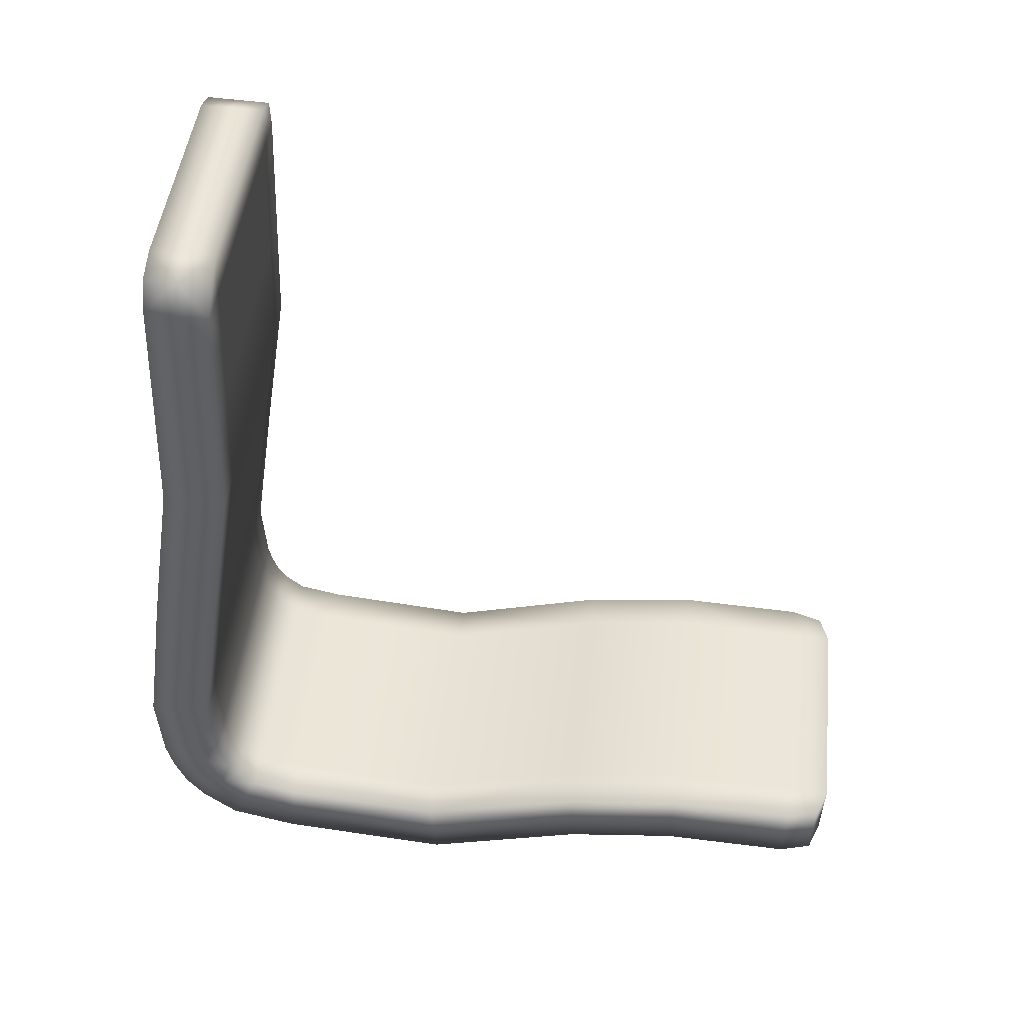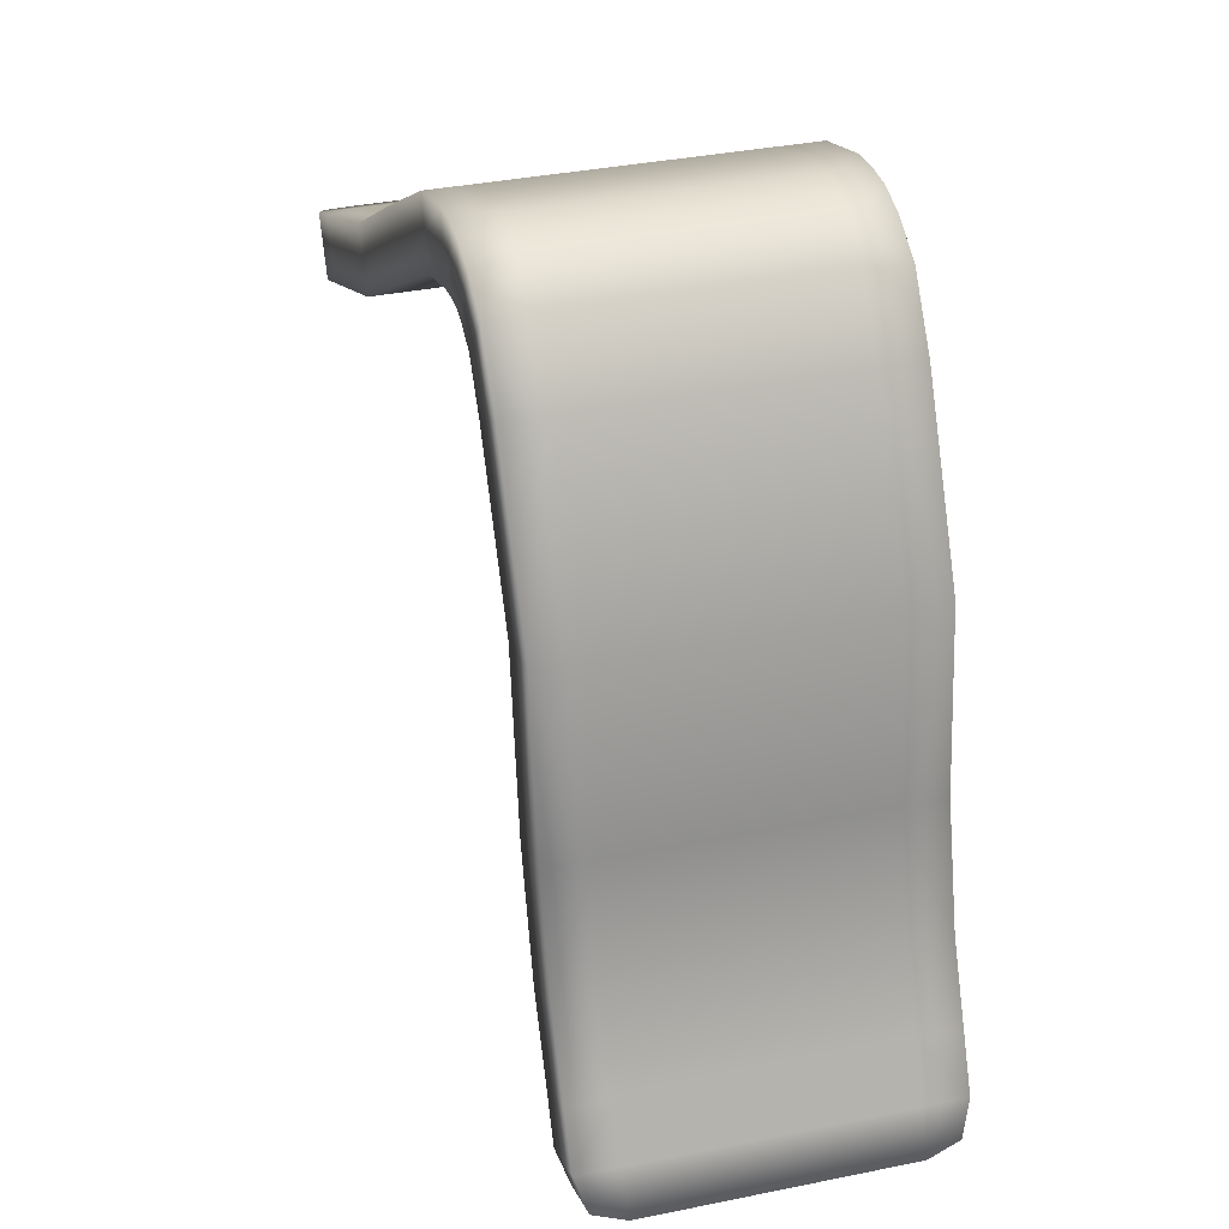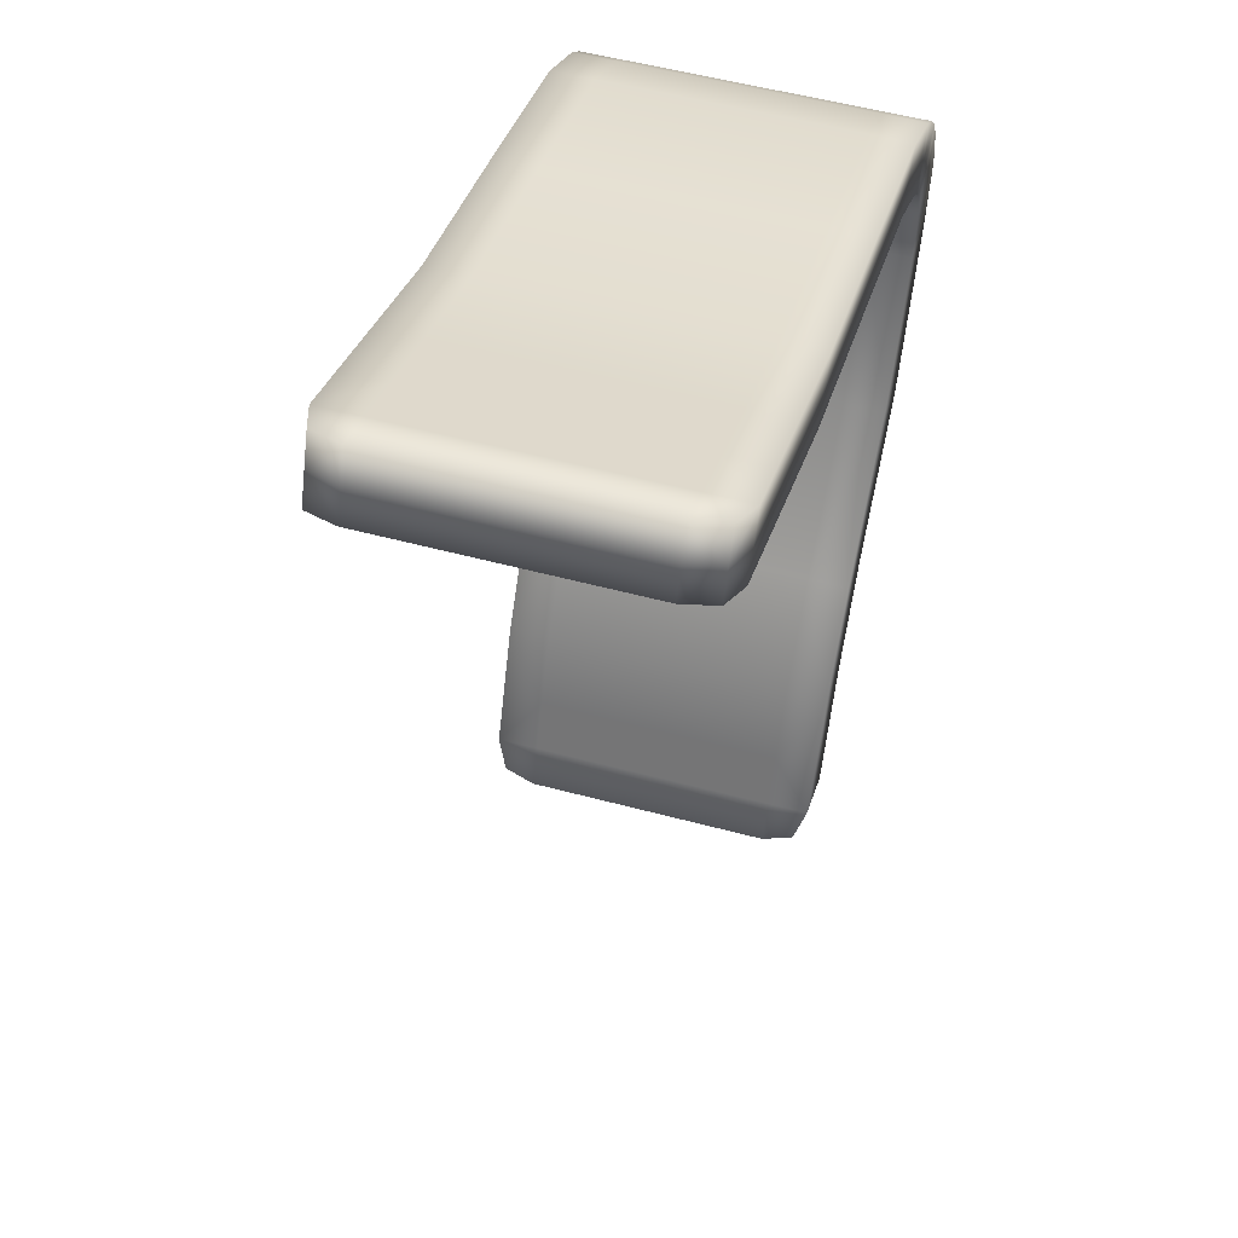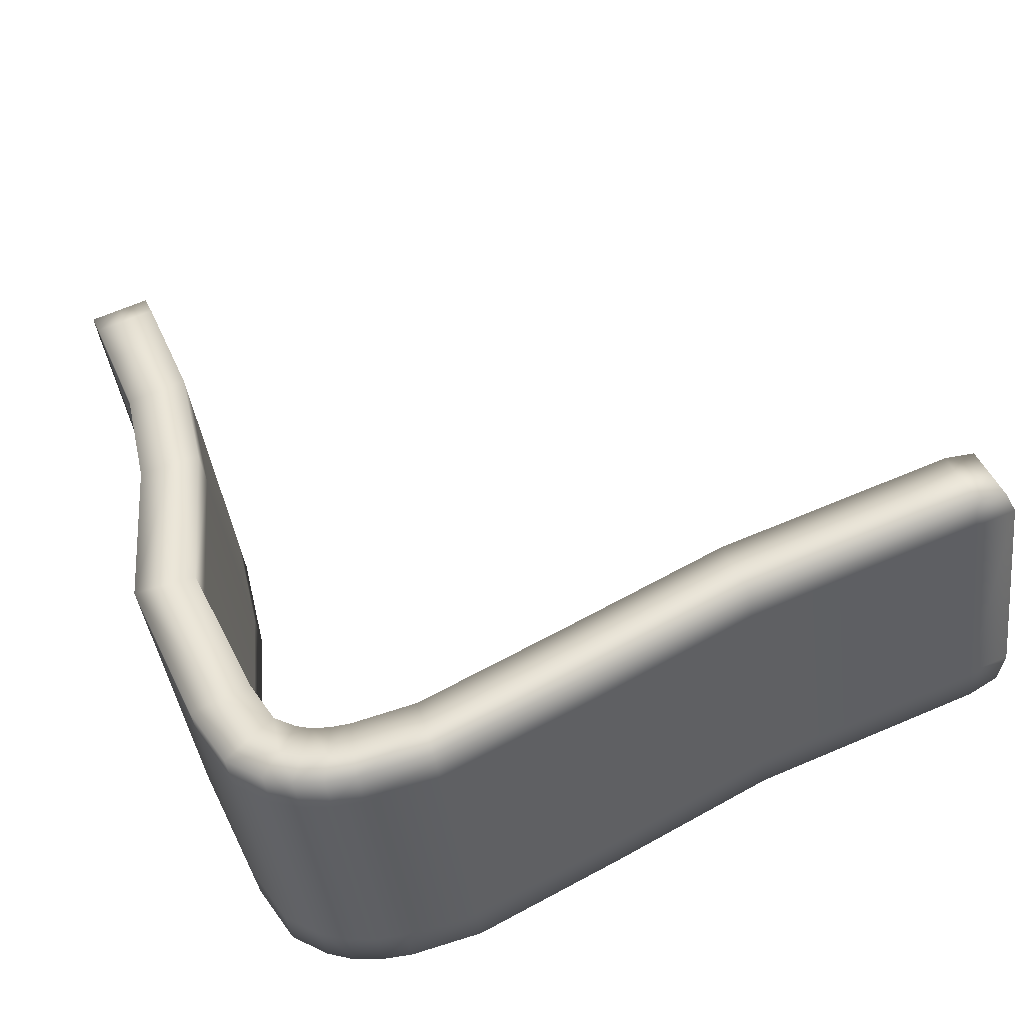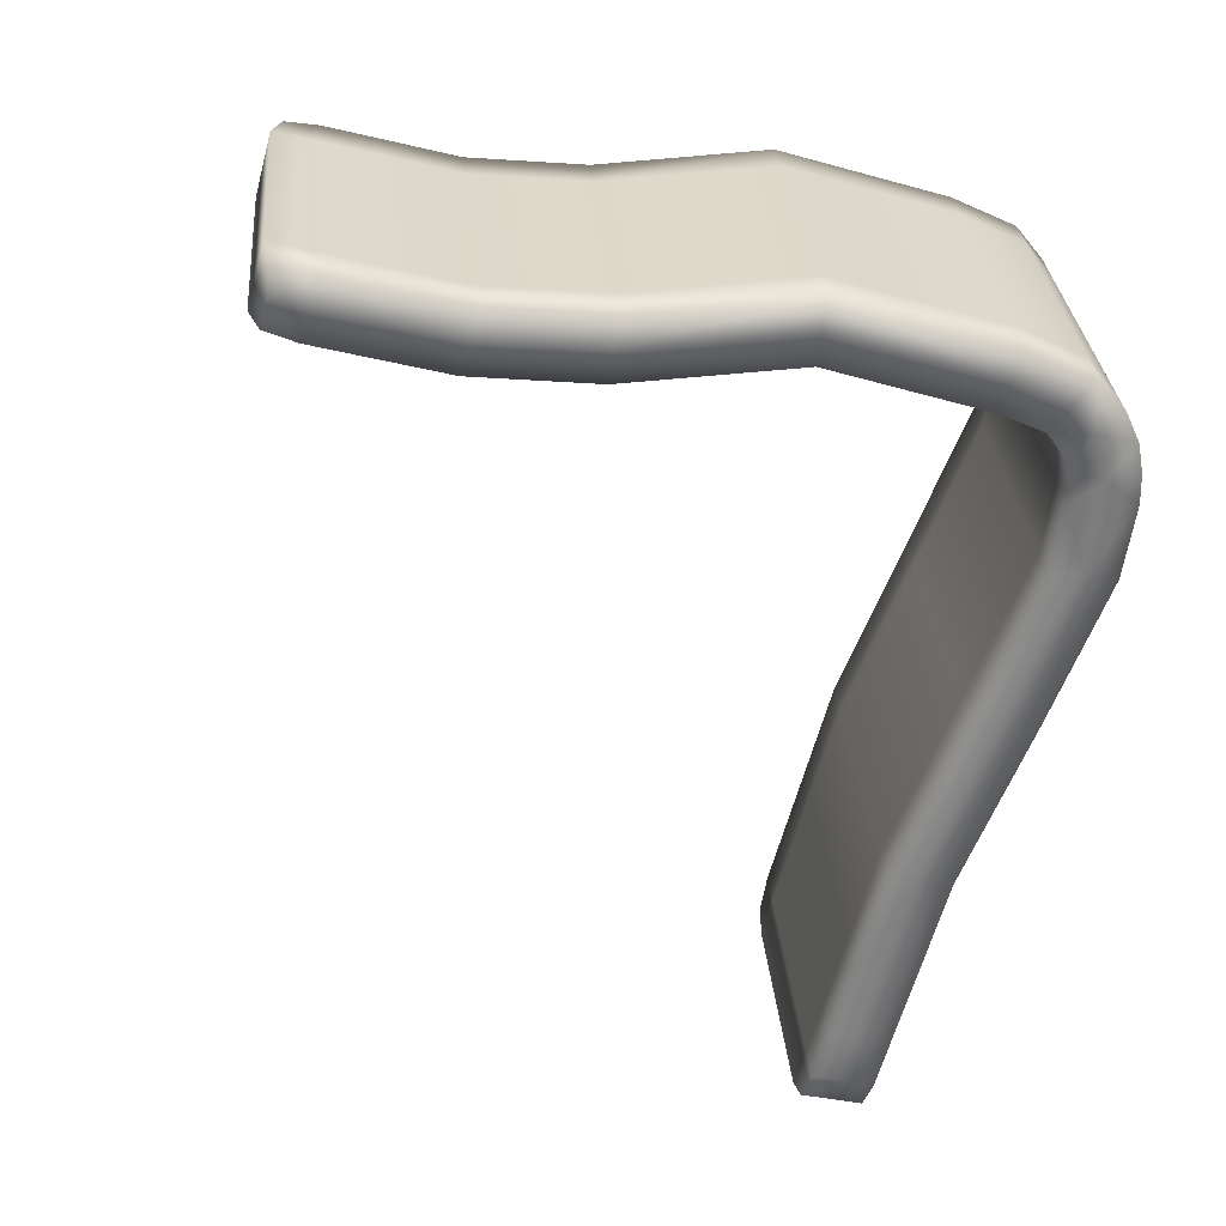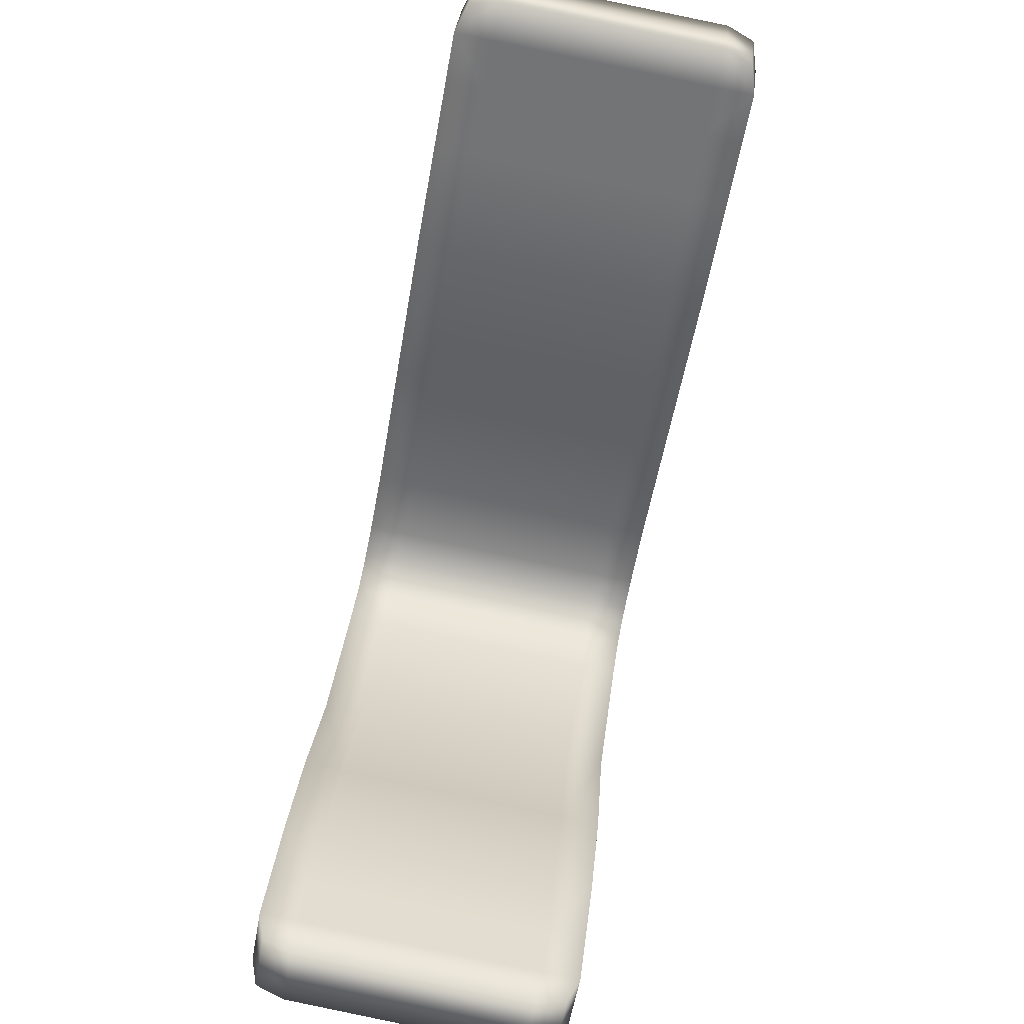
<metadata>
{"format":"obj","ext":"obj","renderer":"f3d","projection":"perspective","resolution":1024,"background":"white","views":[{"elev":-39.0,"azim":87.9,"up":"+Y"},{"elev":10.2,"azim":-98.2,"up":"+Z"},{"elev":29.9,"azim":109.9,"up":"+Z"},{"elev":51.9,"azim":-22.5,"up":"+Y"},{"elev":-65.3,"azim":-104.5,"up":"+Y"},{"elev":-55.9,"azim":85.5,"up":"+Z"}]}
</metadata>
<code>
g default
v -19.7 -0.06584 0.7616
v -19.7 -0.06546 1.156
v -19.78 0.02632 2.032
v -19.99 0.1723 3.48
v -19.88 0.2163 3.777
v -19.75 0.2371 3.852
v -19.37 0.2786 3.905
v -17.86 0.4011 3.731
v -16.99 0.4827 3.731
v -16.61 0.5636 3.726
v -19.99 -0.09216 0.7654
v -19.98 -0.09178 1.16
v -20.07 -0.002965 2.009
v -20.27 0.1476 3.498
v -20.09 0.2177 3.967
v -19.86 0.2555 4.111
v -19.4 0.3075 4.187
v -17.86 0.4331 4.014
v -17 0.5148 4.014
v -16.61 0.5957 4.009
v -20.11 1.231 0.6146
v -20.12 1.32 0.9992
v -20.2 1.409 1.848
v -20.4 1.559 3.337
v -20.22 1.629 3.806
v -20 1.667 3.95
v -19.54 1.719 4.026
v -18 1.845 3.854
v -17.13 1.926 3.854
v -16.73 1.919 3.859
v -19.83 1.257 0.6108
v -19.83 1.346 0.9954
v -19.92 1.438 1.871
v -20.12 1.584 3.32
v -20.01 1.628 3.617
v -19.88 1.649 3.691
v -19.5 1.69 3.744
v -17.99 1.813 3.57
v -17.13 1.894 3.57
v -16.73 1.887 3.575
v -19.7 -0.09326 0.9127
v -19.7 -0.02655 1.497
v -20.02 0.08692 2.76
v -19.95 0.1998 3.692
v -19.82 0.2267 3.821
v -19.67 0.2473 3.874
v -18.66 0.3367 3.826
v -17.33 0.4506 3.731
v -16.75 0.5057 3.731
v -19.98 -0.1196 0.9165
v -19.98 -0.05287 1.501
v -20.3 0.05604 2.721
v -20.21 0.1886 3.809
v -19.99 0.2374 4.053
v -19.73 0.2722 4.149
v -18.66 0.3687 4.109
v -17.34 0.4826 4.014
v -16.75 0.5377 4.014
v -20.12 1.292 0.7558
v -20.12 1.359 1.34
v -20.43 1.468 2.56
v -20.34 1.6 3.648
v -20.12 1.649 3.892
v -19.87 1.684 3.988
v -18.79 1.78 3.948
v -17.47 1.894 3.854
v -16.88 1.949 3.854
v -19.83 1.318 0.7519
v -19.83 1.385 1.336
v -20.15 1.498 2.599
v -20.08 1.611 3.531
v -19.95 1.638 3.66
v -19.8 1.659 3.713
v -18.79 1.748 3.665
v -17.47 1.862 3.57
v -16.88 1.917 3.57
v -19.85 -0.079 0.7635
v -19.84 -0.07862 1.158
v -19.93 0.01167 2.021
v -20.13 0.16 3.489
v -19.98 0.217 3.872
v -19.81 0.2463 3.981
v -19.39 0.2931 4.046
v -17.86 0.4171 3.873
v -16.99 0.4988 3.873
v -16.61 0.5796 3.868
v -20 0.0346 0.7016
v -20 0.08466 1.14
v -20.08 0.1735 1.989
v -20.29 0.3241 3.478
v -20.11 0.3942 3.947
v -19.88 0.432 4.091
v -19.42 0.484 4.167
v -17.88 0.6095 3.994
v -17.01 0.6912 3.994
v -16.57 0.7326 3.994
v -20.1 1.093 0.581
v -20.1 1.143 1.019
v -20.18 1.232 1.868
v -20.39 1.383 3.357
v -20.21 1.453 3.826
v -19.98 1.491 3.97
v -19.52 1.543 4.046
v -17.98 1.668 3.874
v -17.11 1.75 3.874
v -16.67 1.791 3.874
v -19.97 1.244 0.6127
v -19.97 1.333 0.9973
v -20.06 1.423 1.86
v -20.26 1.571 3.328
v -20.12 1.629 3.711
v -19.94 1.658 3.821
v -19.52 1.705 3.885
v -17.99 1.829 3.712
v -17.13 1.91 3.712
v -16.73 1.903 3.717
v -19.82 1.12 0.5772
v -19.82 1.17 1.016
v -19.9 1.261 1.891
v -20.1 1.407 3.34
v -19.99 1.451 3.637
v -19.86 1.472 3.711
v -19.49 1.514 3.764
v -17.98 1.636 3.59
v -17.11 1.718 3.59
v -16.67 1.759 3.59
v -19.72 0.06093 0.6978
v -19.72 0.111 1.136
v -19.8 0.2028 2.012
v -20 0.3488 3.46
v -19.89 0.3927 3.757
v -19.76 0.4136 3.832
v -19.39 0.4551 3.885
v -17.88 0.5775 3.711
v -17.01 0.6592 3.711
v -16.57 0.7006 3.711
v -19.84 -0.1064 0.9146
v -19.84 -0.03971 1.499
v -20.16 0.07148 2.74
v -20.08 0.1942 3.75
v -19.9 0.232 3.937
v -19.7 0.2597 4.011
v -18.66 0.3527 3.967
v -17.34 0.4666 3.873
v -16.75 0.5217 3.873
v -20 0.05686 0.8965
v -20 0.1236 1.481
v -20.32 0.2325 2.701
v -20.23 0.365 3.788
v -20 0.4139 4.033
v -19.75 0.4486 4.129
v -18.68 0.5452 4.089
v -17.35 0.6591 3.994
v -16.77 0.7142 3.994
v -20.1 1.115 0.7759
v -20.1 1.182 1.36
v -20.42 1.291 2.58
v -20.33 1.424 3.668
v -20.1 1.473 3.912
v -19.85 1.507 4.009
v -18.78 1.604 3.969
v -17.45 1.718 3.874
v -16.87 1.773 3.874
v -19.97 1.305 0.7538
v -19.97 1.372 1.338
v -20.29 1.483 2.579
v -20.21 1.606 3.589
v -20.04 1.644 3.776
v -19.83 1.671 3.851
v -18.79 1.764 3.807
v -17.47 1.878 3.712
v -16.88 1.933 3.712
v -19.82 1.142 0.772
v -19.81 1.209 1.356
v -20.14 1.322 2.619
v -20.07 1.435 3.551
v -19.94 1.462 3.68
v -19.78 1.482 3.733
v -18.77 1.572 3.685
v -17.45 1.686 3.59
v -16.86 1.741 3.59
v -19.72 0.08318 0.8926
v -19.71 0.1499 1.477
v -20.04 0.2634 2.739
v -19.97 0.3762 3.672
v -19.84 0.4031 3.801
v -19.68 0.4237 3.853
v -18.67 0.5131 3.806
v -17.35 0.627 3.711
v -16.77 0.6822 3.711
v -16.67 1.775 3.732
v -16.57 0.7166 3.853
v -19.96 1.106 0.5791
v -19.86 0.04777 0.6997
g ShedPatchMetal1 ShedPatch1 Shed1 CloudMaker1 HouseBase1
f 41 2 78 137
f 78 12 50 137
f 50 11 77 137
f 77 1 41 137
f 42 3 79 138
f 79 13 51 138
f 51 12 78 138
f 78 2 42 138
f 43 4 80 139
f 80 14 52 139
f 52 13 79 139
f 79 3 43 139
f 44 5 81 140
f 81 15 53 140
f 53 14 80 140
f 80 4 44 140
f 45 6 82 141
f 82 16 54 141
f 54 15 81 141
f 81 5 45 141
f 46 7 83 142
f 83 17 55 142
f 55 16 82 142
f 82 6 46 142
f 47 8 84 143
f 84 18 56 143
f 56 17 83 143
f 83 7 47 143
f 48 9 85 144
f 85 19 57 144
f 57 18 84 144
f 84 8 48 144
f 49 10 86 145
f 86 20 58 145
f 58 19 85 145
f 85 9 49 145
f 50 12 88 146
f 87 11 50 146
f 51 13 89 147
f 88 12 51 147
f 52 14 90 148
f 89 13 52 148
f 53 15 91 149
f 90 14 53 149
f 54 16 92 150
f 91 15 54 150
f 55 17 93 151
f 92 16 55 151
f 56 18 94 152
f 93 17 56 152
f 57 19 95 153
f 94 18 57 153
f 58 20 96 154
f 95 19 58 154
f 87 146 155 97
f 98 88 147 156
f 99 89 148 157
f 100 90 149 158
f 101 91 150 159
f 102 92 151 160
f 103 93 152 161
f 104 94 153 162
f 105 95 154 163
f 98 155 146 88
f 98 22 59 155
f 59 21 97 155
f 99 156 147 89
f 99 23 60 156
f 60 22 98 156
f 100 157 148 90
f 100 24 61 157
f 61 23 99 157
f 101 158 149 91
f 101 25 62 158
f 62 24 100 158
f 102 159 150 92
f 102 26 63 159
f 63 25 101 159
f 103 160 151 93
f 103 27 64 160
f 64 26 102 160
f 104 161 152 94
f 104 28 65 161
f 65 27 103 161
f 105 162 153 95
f 105 29 66 162
f 66 28 104 162
f 106 163 154 96
f 106 30 67 163
f 67 29 105 163
f 59 22 108 164
f 108 32 68 164
f 68 31 107 164
f 107 21 59 164
f 60 23 109 165
f 109 33 69 165
f 69 32 108 165
f 108 22 60 165
f 61 24 110 166
f 110 34 70 166
f 70 33 109 166
f 109 23 61 166
f 62 25 111 167
f 111 35 71 167
f 71 34 110 167
f 110 24 62 167
f 63 26 112 168
f 112 36 72 168
f 72 35 111 168
f 111 25 63 168
f 64 27 113 169
f 113 37 73 169
f 73 36 112 169
f 112 26 64 169
f 65 28 114 170
f 114 38 74 170
f 74 37 113 170
f 113 27 65 170
f 66 29 115 171
f 115 39 75 171
f 75 38 114 171
f 114 28 66 171
f 67 30 116 172
f 116 40 76 172
f 76 39 115 172
f 115 29 67 172
f 68 32 118 173
f 117 31 68 173
f 69 33 119 174
f 118 32 69 174
f 70 34 120 175
f 119 33 70 175
f 71 35 121 176
f 120 34 71 176
f 72 36 122 177
f 121 35 72 177
f 73 37 123 178
f 122 36 73 178
f 74 38 124 179
f 123 37 74 179
f 75 39 125 180
f 124 38 75 180
f 76 40 126 181
f 125 39 76 181
f 117 173 182 127
f 128 118 174 183
f 129 119 175 184
f 130 120 176 185
f 131 121 177 186
f 132 122 178 187
f 133 123 179 188
f 134 124 180 189
f 135 125 181 190
f 128 182 173 118
f 128 2 41 182
f 41 1 127 182
f 129 183 174 119
f 129 3 42 183
f 42 2 128 183
f 130 184 175 120
f 130 4 43 184
f 43 3 129 184
f 131 185 176 121
f 131 5 44 185
f 44 4 130 185
f 132 186 177 122
f 132 6 45 186
f 45 5 131 186
f 133 187 178 123
f 133 7 46 187
f 46 6 132 187
f 134 188 179 124
f 134 8 47 188
f 47 7 133 188
f 135 189 180 125
f 135 9 48 189
f 48 8 134 189
f 136 190 181 126
f 136 10 49 190
f 49 9 135 190
f 126 40 116 191
f 116 30 106 191
f 136 126 191 192
f 106 96 192 191
f 96 20 86 192
f 86 10 136 192
f 87 97 193 194
f 97 21 107 193
f 107 31 117 193
f 117 127 194 193
f 127 1 77 194
f 77 11 87 194

</code>
